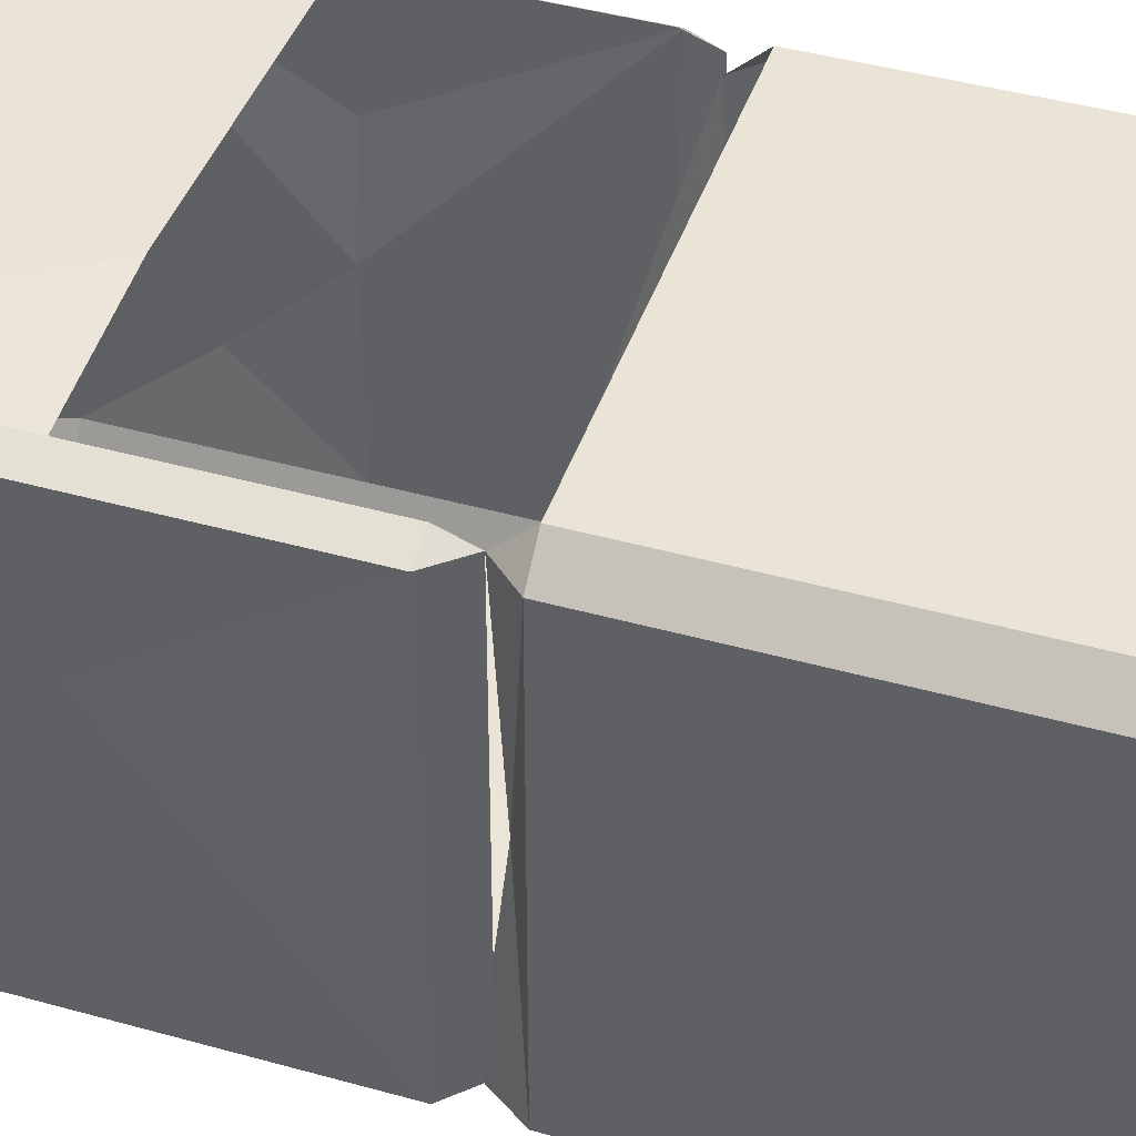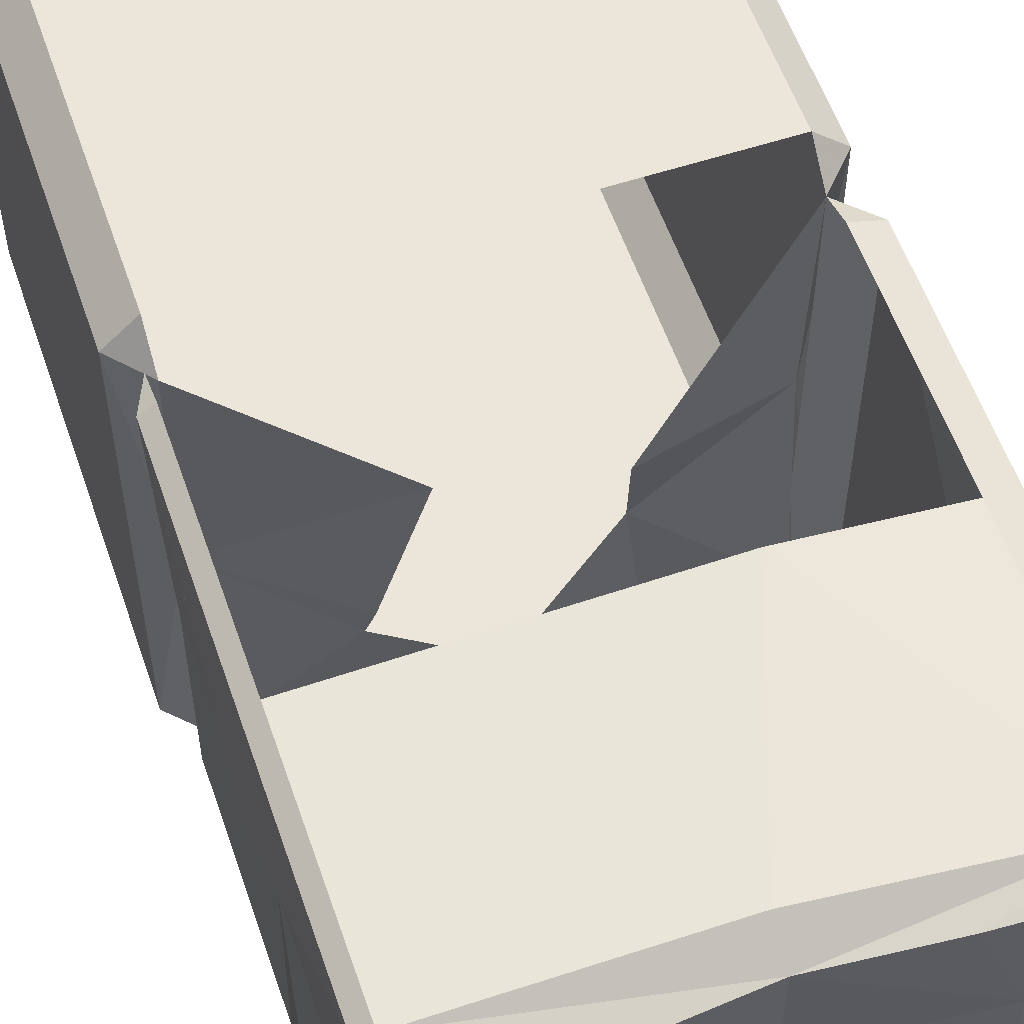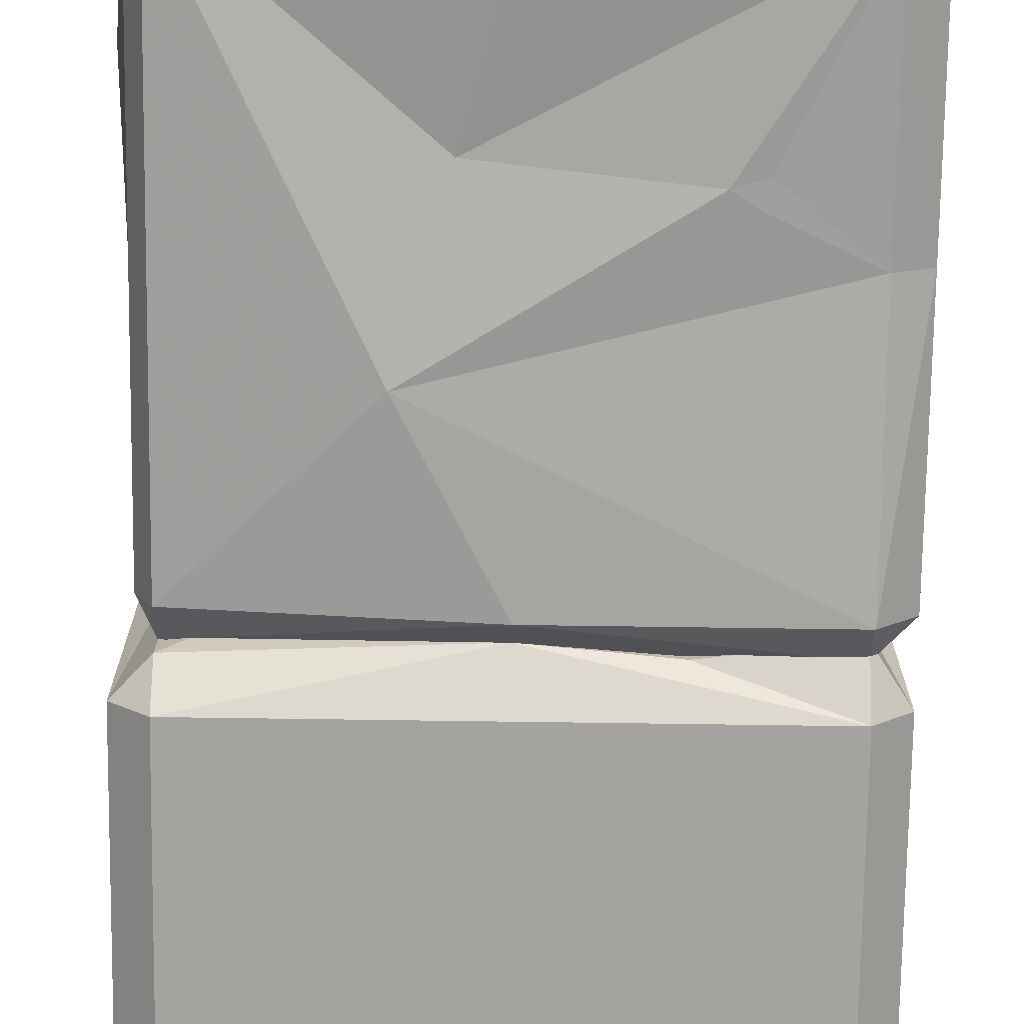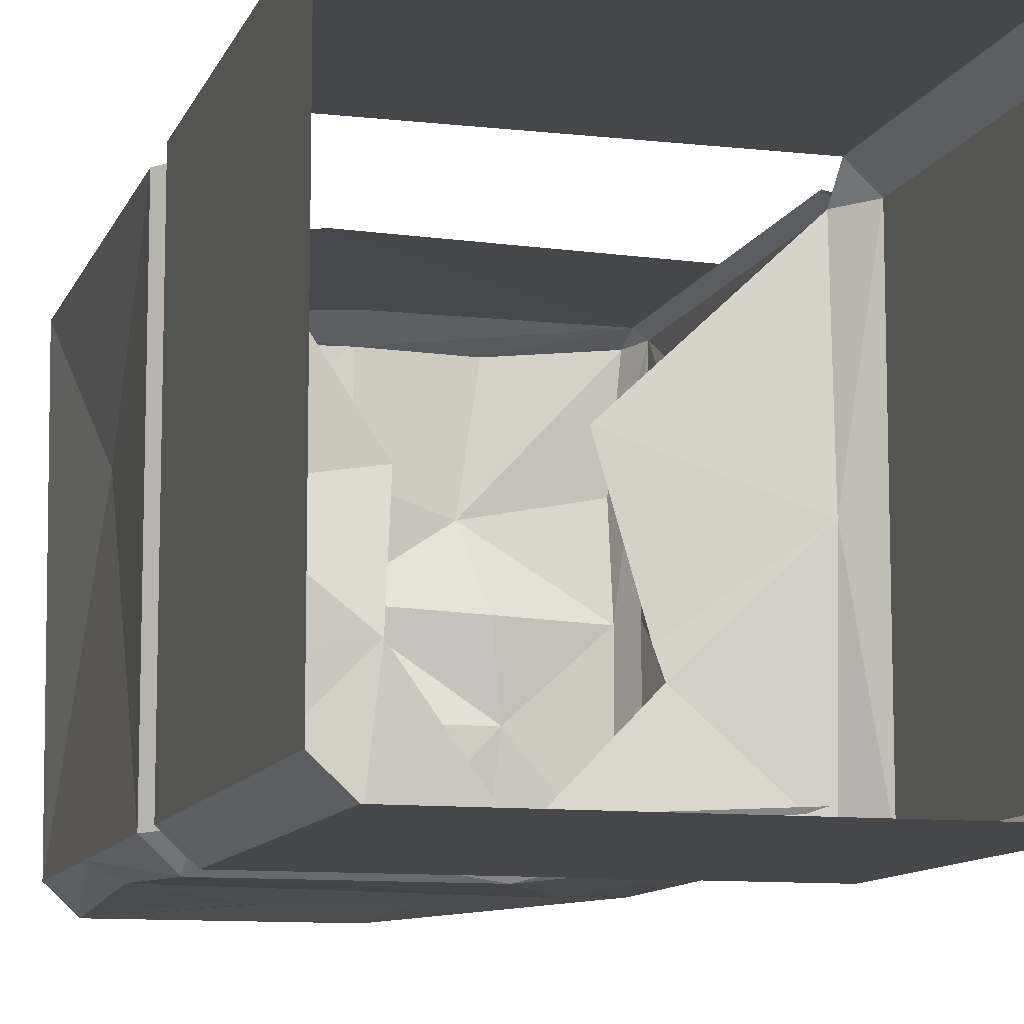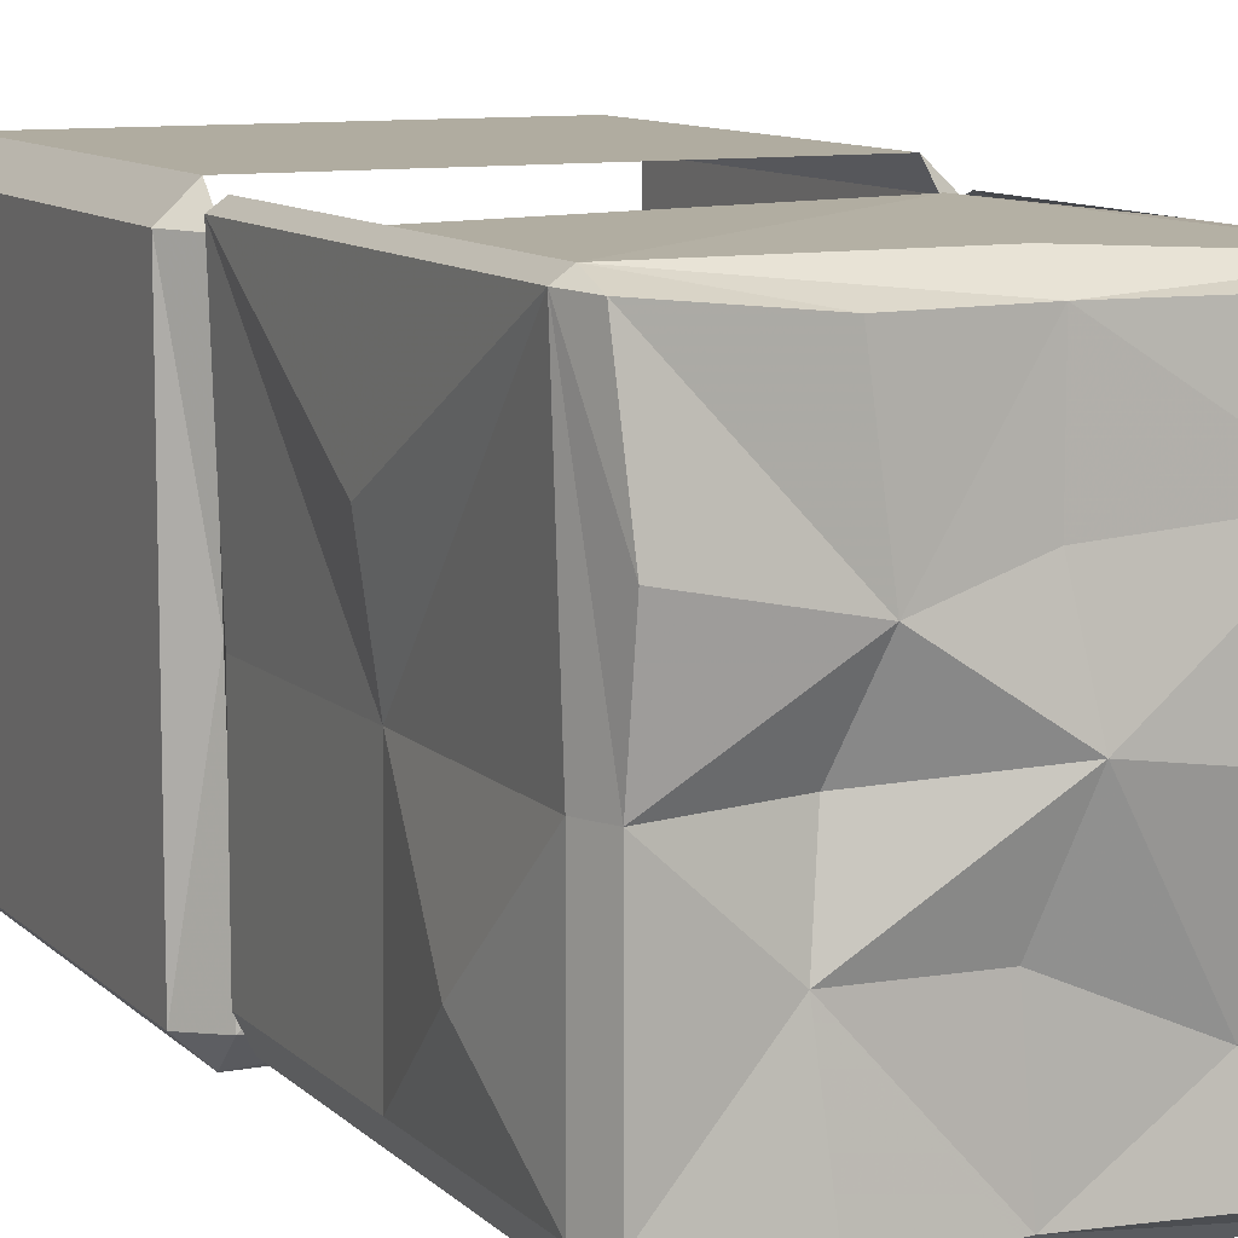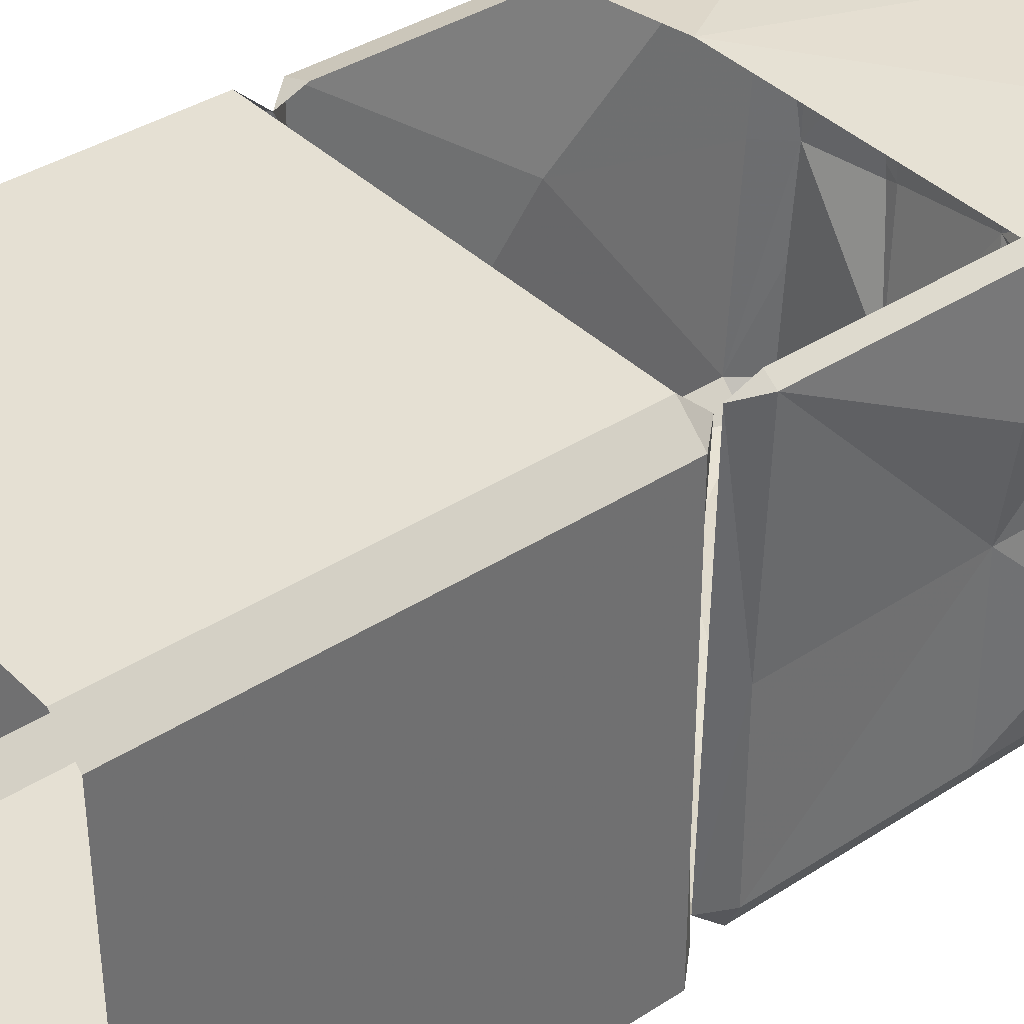
<metadata>
{"format":"obj","ext":"obj","renderer":"f3d","projection":"perspective","resolution":1024,"background":"white","views":[{"elev":43.7,"azim":108.2,"up":"+Z"},{"elev":57.1,"azim":-18.9,"up":"+Z"},{"elev":-73.0,"azim":-0.8,"up":"+Z"},{"elev":-10.4,"azim":164.2,"up":"+Z"},{"elev":10.0,"azim":-25.2,"up":"+Z"},{"elev":38.0,"azim":-129.4,"up":"+Z"}]}
</metadata>
<code>
v -0.8828 -1.875 -1
v -0.8828 -2 -0.8828
v -1 -1.875 -0.8906
v -1 -0.125 -0.8906
v -0.8828 -0.125 -1
v 0.8828 -1.875 -1
v 0 -2.039 -0.8828
v -0.4219 -2.07 -0.4531
v -0.8828 -1.961 0
v -1 -1.875 0.8906
v -1 -0.125 0.8906
v 0.8828 -2.055 -0.8828
v 1 -1.875 -0.8906
v 0.8828 -2 -0.4375
v 0.3828 -1.984 -0.375
v 0.4375 -2 -0.8828
v 0.8828 -2 0.8828
v 1 -1.875 0.8906
v 0.8828 -1.875 1
v 1 -0.125 0.8906
v 0.8828 -0.125 1
v -0.8828 -1.875 1
v -0.8828 -0.125 1
v -0.8828 -2 0.8828
v -0.2266 -2.125 0.2578
v -0.3906 -2.086 -0.3516
v 0.8828 -1.953 0
v 1 -0.125 -0.8906
v 0.3203 -2.156 0.125
v 0.8828 -0.125 -1
v 0.8828 -2.125 -1
v 0.8828 -2 -0.8828
v 1 -2.125 -0.8906
v 1 -3 -0.8906
v 0.8828 -3 -0.9531
v -0.3047 -2.703 -0.9922
v 0 -2.125 -1
v -0.8828 -2 -0.7812
v -0.8828 -2.125 -0.8984
v -0.9375 -2.125 -0.7891
v -0.9375 -2.125 0
v -0.9141 -2 0.9297
v -0.9688 -2.125 0.9375
v -0.9141 -2.125 0.9766
v -0.9688 -2.945 0.9375
v -0.9141 -3 0.9766
v -0.9141 -3.875 0.9766
v 0.3125 -3 1
v 0 -3.875 0.9766
v 0.8828 -3.938 0.9297
v 0.8828 -3 0.9297
v 1 -3.938 0.8906
v 1 -3 0.8906
v 1 -2.125 0.8906
v 0.8828 -2.125 0.9297
v 1 -2.125 0
v 0.9453 -3 0.2344
v 1 -3.82 -0.8906
v 0.8828 -3.82 -1
v 0.5938 -3.234 -0.9844
v 0.5625 -3.156 -0.9844
v 0.4922 -3.203 -0.9922
v -0.1484 -3.258 -0.9297
v -0.8828 -3.875 -0.8984
v -0.8828 -3 -0.8984
v -0.9141 -4 0.9297
v -0.8828 -4.062 0.4375
v -0.3516 -4.023 0.3281
v -0.4375 -4.039 0.8828
v -0.9688 -3.875 0.9375
v -0.8828 -4 0
v -0.4375 -3.891 0
v 0.07031 -4.055 0.04688
v 0 -4 0.4375
v 0 -4 0.8828
v 0.4375 -4.039 0.8828
v 0.8828 -4.062 0.8828
v 0.8828 -4 0.4375
v 0.8828 -4 0
v 1 -3.875 0
v -0.9375 -3 -0.7891
v -0.9297 -3 0
v -0.9922 -3 0.4453
v -0.4375 -4 -0.8828
v 0 -3.945 -0.8828
v -0.4844 -3.945 -0.3516
v -0.8828 -4 -0.7812
v -0.9375 -3.875 -0.7891
v -0.9922 -3.438 -0.4453
v -0.9375 -3.875 0
v 0.8828 -3.969 -0.4375
v 0.8828 -3.945 -0.8828
v 0.4375 -4 -0.8828
v 0 -3.82 -1
v -0.8828 -4 -0.4375
v -0.03906 -3.938 -0.3594
v 0.4297 -3.961 -0.5625
v 0.5312 -4.078 -0.01562
v 0.5859 -4.07 0.4922
v 0.5859 -4.078 0.03125
v 0.5859 -4.086 -0.03125
v -0.8828 -1.875 -1
f 1 2 3
f 1 3 4
f 1 4 5
f 1 5 6
f 1 6 7
f 1 7 2
f 2 7 8
f 2 8 9
f 2 9 3
f 3 9 10
f 3 10 11
f 3 11 4
f 12 6 13
f 12 13 14
f 12 14 15
f 12 15 16
f 12 16 6
f 6 16 7
f 7 16 15
f 17 18 19
f 19 18 20
f 19 20 21
f 19 21 22
f 22 21 23
f 22 23 10
f 22 10 24
f 24 10 9
f 24 9 25
f 25 9 26
f 18 17 27
f 18 27 13
f 18 13 28
f 18 28 20
f 27 14 13
f 14 27 15
f 15 27 29
f 29 27 17
f 13 6 30
f 13 30 28
f 10 23 11
f 6 5 30
f 26 9 8
f 35 60 61
f 36 61 62
f 59 62 60
f 60 62 61
f 79 100 101
f 97 101 98
f 98 101 100
f 98 100 99
f 31 32 33
f 31 33 34
f 31 34 35
f 31 35 36
f 31 36 37
f 31 37 32
f 32 37 38
f 38 37 39
f 38 39 40
f 38 40 41
f 38 41 42
f 42 41 43
f 42 43 44
f 44 43 45
f 44 45 46
f 46 45 47
f 46 47 48
f 48 47 49
f 48 49 50
f 48 50 51
f 51 50 52
f 51 52 53
f 51 53 54
f 51 54 55
f 55 54 17
f 17 54 56
f 17 56 32
f 32 56 33
f 33 56 57
f 33 57 34
f 34 57 58
f 34 58 59
f 34 59 35
f 35 59 60
f 35 61 36
f 36 62 63
f 36 63 64
f 36 64 65
f 36 65 39
f 36 39 37
f 66 67 68
f 66 68 69
f 66 69 47
f 66 47 70
f 66 70 67
f 67 70 71
f 67 71 68
f 68 71 72
f 68 72 73
f 68 73 74
f 68 74 75
f 68 75 69
f 69 75 47
f 47 75 49
f 49 75 50
f 50 75 76
f 50 76 77
f 50 77 52
f 52 77 78
f 52 78 79
f 52 79 80
f 52 80 57
f 52 57 53
f 53 57 54
f 54 57 56
f 40 65 81
f 40 81 82
f 40 82 41
f 41 82 43
f 43 82 83
f 43 83 45
f 45 83 70
f 45 70 47
f 84 64 85
f 84 85 86
f 84 86 87
f 84 87 64
f 64 87 88
f 64 88 65
f 65 88 81
f 81 88 89
f 81 89 82
f 82 89 90
f 82 90 70
f 82 70 83
f 57 80 58
f 58 80 79
f 58 79 91
f 58 91 92
f 58 92 59
f 59 92 93
f 59 93 85
f 59 85 94
f 59 94 63
f 59 63 62
f 88 90 89
f 90 88 71
f 90 71 70
f 87 95 88
f 88 95 71
f 71 95 86
f 71 86 72
f 72 86 73
f 73 86 96
f 73 96 97
f 73 97 98
f 73 98 99
f 73 99 74
f 74 99 75
f 75 99 76
f 76 99 77
f 77 99 78
f 78 99 79
f 79 99 100
f 79 101 97
f 79 97 91
f 91 97 92
f 92 97 93
f 93 97 85
f 85 97 96
f 85 96 86
f 64 94 85
f 94 64 63
f 39 65 40
f 86 95 87

</code>
